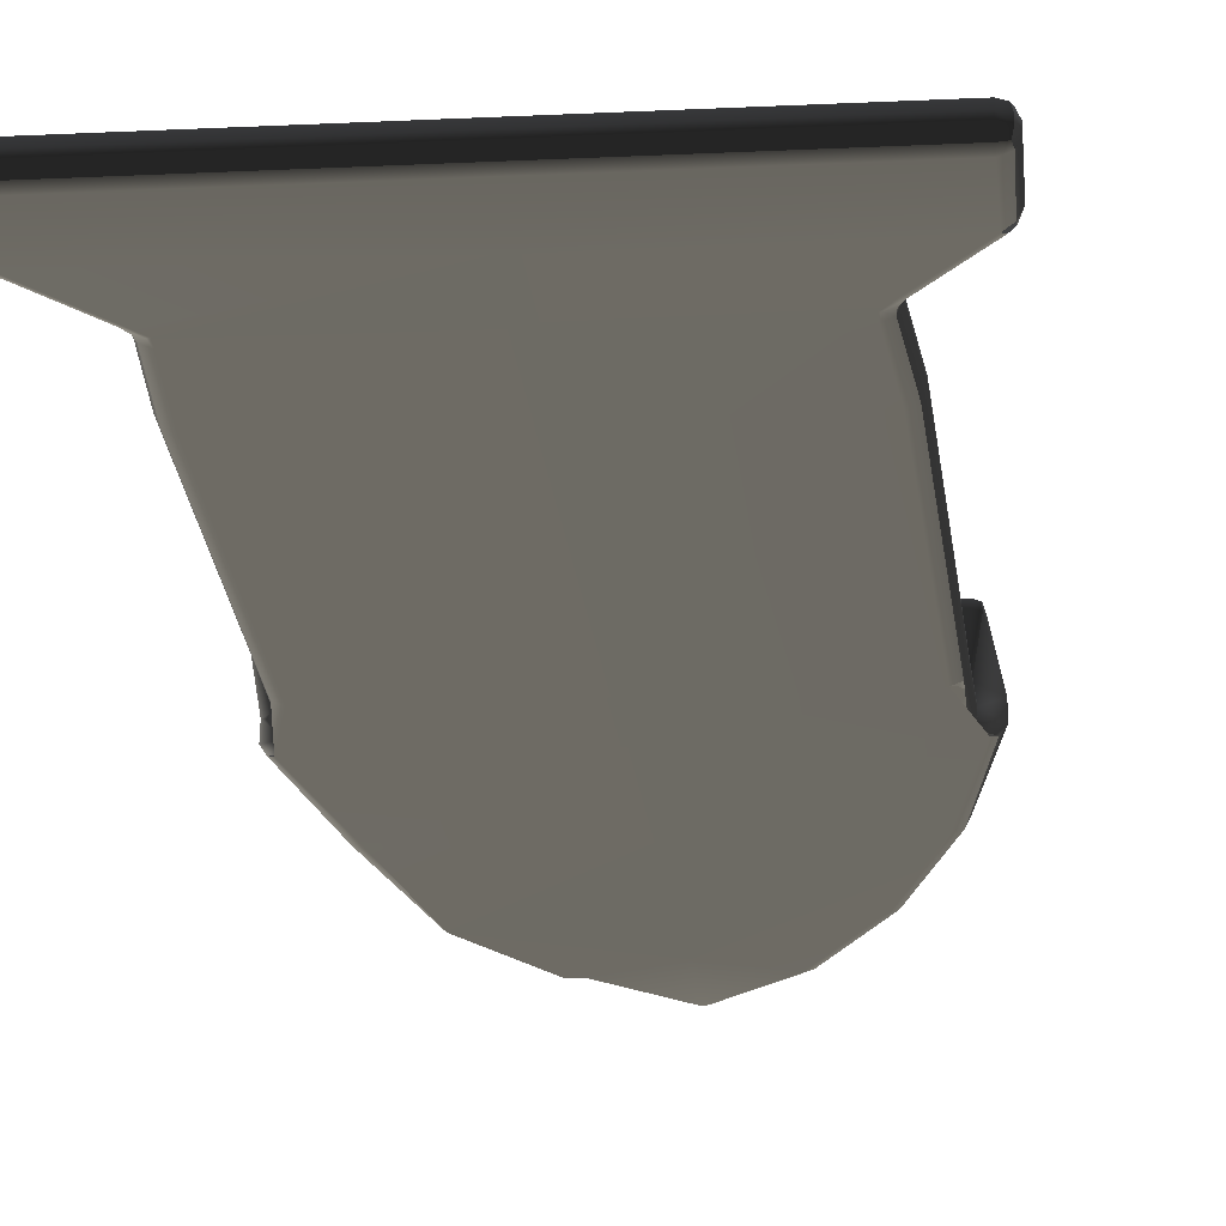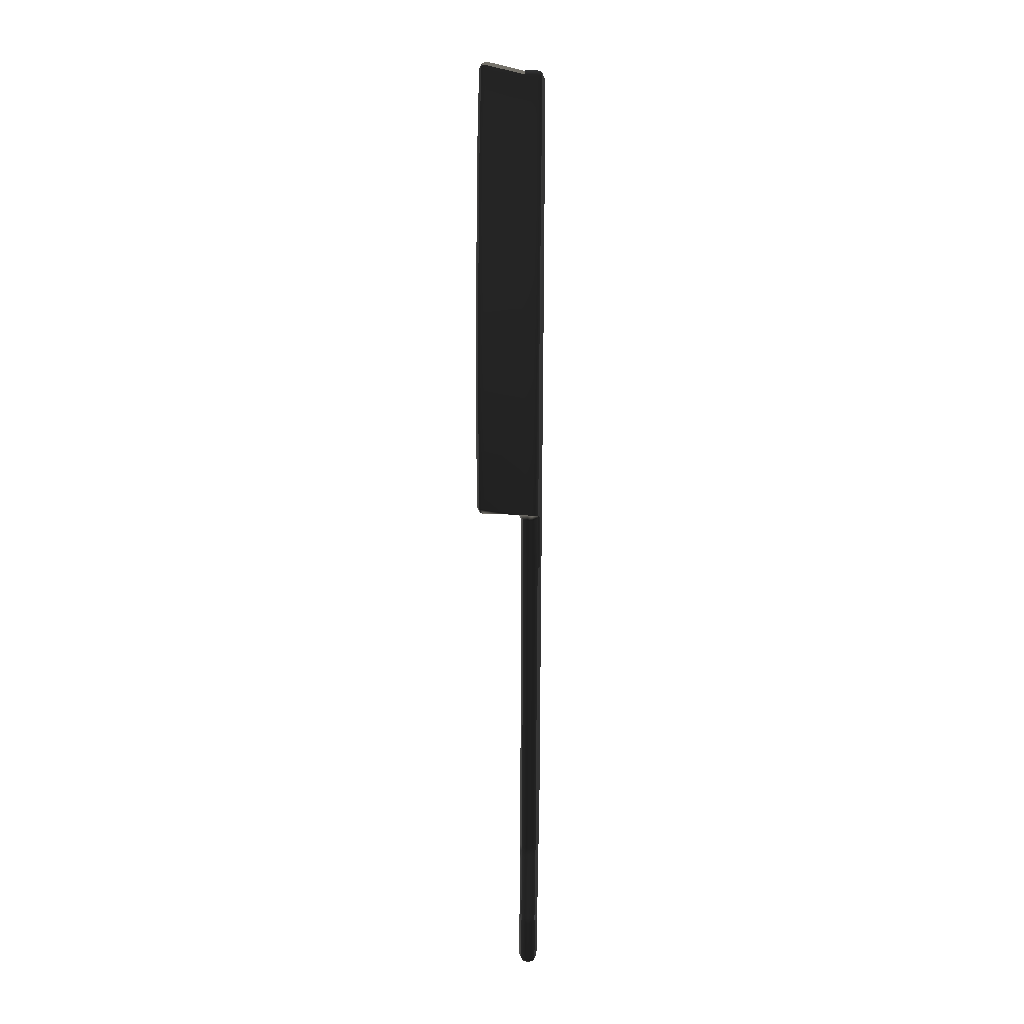
<metadata>
{"format":"obj","ext":"obj","renderer":"f3d","projection":"perspective","resolution":1024,"background":"white","views":[{"elev":-19.8,"azim":-174.8,"up":"+Y"},{"elev":28.7,"azim":-88.6,"up":"+Z"}]}
</metadata>
<code>
g default
v 6.8 4.896 -9.601
v 6.796 4.896 -0.2234
v 6.8 4.896 -6.947
v 6.8 4.896 -8.49
v 6.796 4.896 2.271
v 6.797 4.896 5.751
v 6.8 4.896 -1.432
v 6.8 5.26 -1.432
v 5.685 5.26 6.351
v 9.447 5.26 -1.432
v 8.93 5.26 4.53
v 7.908 5.26 6.351
v 9.353 5.26 2.271
v 6.8 5.26 -6.947
v 6.8 5.26 -8.49
v 9.313 5.26 -6.947
v 6.8 5.26 -9.601
v 4.238 5.26 2.271
v 4.853 5.26 4.53
v 6.797 6.087 5.751
v 6.796 6.087 2.271
v 4.123 5.043 -0.2237
v 3.89 5.042 -0.105
v 3.964 4.931 -0.1355
v 4.034 4.896 -0.2318
v 4.191 4.932 -0.3276
v 4.122 5.042 -0.3429
v 4.31 4.896 -1.432
v 4.199 4.938 -1.432
v 4.154 5.038 -1.432
v 6.797 5.047 7.486
v 6.916 5.047 7.434
v 6.879 4.941 7.402
v 6.797 4.896 7.319
v 6.714 4.941 7.402
v 6.678 5.047 7.434
v 5.828 4.896 6.262
v 5.727 4.938 6.325
v 5.685 5.038 6.351
v 5.013 4.896 4.476
v 4.9 4.938 4.514
v 4.853 5.038 4.53
v 4.405 4.896 2.238
v 4.287 4.938 2.261
v 4.238 5.038 2.271
v 9.477 5.043 -0.2237
v 9.479 5.042 -0.3429
v 9.408 4.931 -0.3212
v 9.557 4.896 -0.2318
v 9.627 4.931 -0.1359
v 9.701 5.042 -0.105
v 9.291 4.896 -1.432
v 9.401 4.938 -1.432
v 9.447 5.038 -1.432
v 8.93 5.087 4.53
v 8.898 4.952 4.587
v 8.822 4.896 4.723
v 9.185 4.896 2.245
v 9.304 4.938 2.263
v 9.353 5.038 2.271
v 3.642 5.042 -9.607
v 3.695 5.042 -9.5
v 3.735 4.936 -9.539
v 3.773 4.896 -9.651
v 3.679 4.936 -9.718
v 3.624 5.042 -9.725
v 4.381 5.042 -8.484
v 4.393 5.042 -8.364
v 4.437 4.939 -8.361
v 4.555 4.896 -8.535
v 4.366 4.939 -8.618
v 4.331 5.042 -8.592
v 4.444 4.896 -6.939
v 4.333 4.938 -6.944
v 4.287 5.038 -6.947
v 9.958 5.042 -9.607
v 9.976 5.042 -9.725
v 9.92 4.936 -9.714
v 9.828 4.896 -9.651
v 9.876 4.938 -9.53
v 9.906 5.042 -9.5
v 9.219 5.042 -8.484
v 9.27 5.042 -8.592
v 9.234 4.939 -8.618
v 9.045 4.896 -8.535
v 9.164 4.939 -8.361
v 9.208 5.042 -8.364
v 9.157 4.896 -6.939
v 9.267 4.938 -6.944
v 9.313 5.038 -6.947
v 7.908 5.038 6.351
v 7.965 4.896 6.249
v 7.758 4.896 6.269
v 7.864 4.938 6.327
v 3.67 5.037 -10.82
v 3.624 5.038 -10.71
v 3.67 4.938 -10.71
v 3.78 4.896 -10.71
v 3.781 4.938 -10.82
v 3.78 5.038 -10.87
v 6.8 4.896 -10.71
v 6.8 4.938 -10.82
v 6.8 5.038 -10.87
v 9.93 5.037 -10.82
v 9.82 5.038 -10.87
v 9.82 4.938 -10.82
v 9.82 4.896 -10.71
v 9.93 4.938 -10.71
v 9.976 5.038 -10.71
v 4.158 5.373 -0.1499
v 3.894 5.26 -0.08096
v 4.135 5.159 -0.1585
v 4.122 5.118 -0.34
v 4.166 5.219 -0.3605
v 4.276 5.26 -0.3833
v 4.272 5.303 -0.2702
v 4.258 5.407 -0.2234
v 6.8 5.26 -0.3863
v 6.8 5.302 -0.2711
v 6.8 5.401 -0.2234
v 4.31 5.26 -1.432
v 4.199 5.219 -1.432
v 4.154 5.119 -1.432
v 6.916 5.26 7.434
v 6.797 5.26 7.486
v 6.678 5.26 7.435
v 9.44 5.377 -0.1487
v 9.337 5.412 -0.2234
v 9.401 5.334 -0.2971
v 9.478 5.26 -0.3626
v 9.532 5.201 -0.2241
v 9.697 5.26 -0.07927
v 4.367 5.218 -8.617
v 4.555 5.26 -8.535
v 4.437 5.218 -8.363
v 4.393 5.117 -8.366
v 4.382 5.117 -8.484
v 4.332 5.117 -8.591
v 4.287 5.119 -6.947
v 4.333 5.219 -6.944
v 4.444 5.26 -6.939
v 9.268 5.26 -8.589
v 9.218 5.26 -8.484
v 9.207 5.26 -8.368
v 9.088 5.26 -8.49
v 3.68 5.221 -9.715
v 3.773 5.26 -9.651
v 3.733 5.221 -9.542
v 3.694 5.117 -9.501
v 3.642 5.117 -9.607
v 3.624 5.117 -9.724
v 9.976 5.115 -9.733
v 9.94 5.22 -9.618
v 9.847 5.26 -9.532
v 3.781 5.219 -10.82
v 3.78 5.26 -10.71
v 3.67 5.219 -10.71
v 3.624 5.119 -10.71
v 3.67 5.119 -10.82
v 3.78 5.119 -10.87
v 6.8 5.26 -10.71
v 6.8 5.219 -10.82
v 6.8 5.119 -10.87
v 9.93 5.219 -10.71
v 9.82 5.26 -10.71
v 9.819 5.219 -10.82
v 9.82 5.119 -10.87
v 9.93 5.119 -10.82
v 9.976 5.119 -10.71
v 6.881 6.041 7.579
v 6.918 5.936 7.594
v 6.797 5.938 7.648
v 6.678 5.939 7.598
v 6.713 6.042 7.581
v 6.797 6.087 7.499
v 5.838 6.087 6.456
v 5.733 6.042 6.511
v 5.687 5.938 6.514
v 9.019 5.939 4.53
v 8.982 6.042 4.512
v 8.869 6.087 4.471
v 7.756 6.087 6.449
v 7.861 6.042 6.508
v 7.906 5.938 6.514
v 9.459 5.937 2.271
v 9.422 6.042 2.262
v 9.303 6.087 2.241
v 4.153 6.045 -0.1755
v 4.163 6.087 -0.06046
v 4.062 6.041 -0.05345
v 4.032 5.936 -0.04897
v 4.062 5.941 -0.1707
v 4.163 5.946 -0.2234
v 4.132 5.937 2.271
v 4.169 6.042 2.26
v 4.287 6.087 2.234
v 6.8 6.087 -0.06046
v 6.8 6.045 -0.1757
v 6.8 5.946 -0.2234
v 9.534 6.041 -0.04653
v 9.422 6.087 -0.04713
v 9.44 6.045 -0.1721
v 9.437 5.946 -0.2234
v 9.539 5.941 -0.1707
v 9.812 5.936 -0.04897
v 4.922 6.087 4.471
v 4.81 6.043 4.512
v 4.772 5.939 4.53
v 4.542 4.896 -8.353
v 4.525 4.896 -8.526
v 4.451 4.896 -8.684
v 9.15 4.896 -8.684
v 9.076 4.896 -8.526
v 9.058 4.896 -8.353
v 4.452 5.26 -8.682
v 4.525 5.26 -8.527
v 4.542 5.26 -8.354
v 4.17 4.951 -0.2433
v 6.797 4.96 7.456
v 9.422 4.95 -0.2256
v 3.676 4.955 -9.618
v 4.424 4.939 -8.496
v 9.929 4.956 -9.61
v 9.177 4.939 -8.496
v 3.69 4.956 -10.8
v 9.91 4.956 -10.8
v 4.164 5.264 -0.2016
v 9.49 5.3 -0.2217
v 4.424 5.218 -8.496
v 3.676 5.203 -9.618
v 3.69 5.2 -10.8
v 9.91 5.201 -10.8
v 6.797 6.022 7.633
v 4.072 6.024 -0.1514
v 9.526 6.024 -0.1488
g boat_floor group1
f 16 14 15 145 144
f 10 8 14 16
f 23 22 112 111
f 22 27 113 112
f 25 24 44 43
f 24 23 45 44
f 32 31 125 124
f 31 36 126 125
f 34 33 94 93
f 33 32 91 94
f 47 46 131 130
f 46 51 132 131
f 49 48 53 52
f 48 47 54 53
f 57 56 59 58
f 56 55 60 59
f 62 61 150 149
f 61 66 151 150
f 63 62 72 71
f 66 65 97 96
f 65 64 98 97
f 68 67 137 136
f 67 72 138 137
f 69 68 75 74
f 77 76 153 152
f 76 81 154 153
f 79 78 108 107
f 78 77 109 108
f 81 80 84 83
f 83 82 143 142
f 82 87 144 143
f 96 95 159 158
f 95 100 160 159
f 103 102 106 105
f 102 101 107 106
f 105 104 168 167
f 104 109 169 168
f 111 110 192 191
f 110 117 193 192
f 115 114 122 121
f 114 113 123 122
f 120 119 129 128
f 119 118 130 129
f 128 127 204 203
f 127 132 205 204
f 133 138 149 148
f 136 135 140 139
f 147 146 157 156
f 146 151 158 157
f 156 155 162 161
f 155 160 163 162
f 175 174 177 176
f 174 173 178 177
f 181 180 183 182
f 180 179 184 183
f 189 188 198 197
f 188 193 199 198
f 191 190 195 194
f 190 189 196 195
f 118 115 121 8
f 175 176 20
f 130 118 8 10
f 181 182 20 21 187
f 14 141 217 134 15
f 147 17 15 134 215
f 17 154 142 145 15
f 21 196 189 197
f 187 21 197 201
f 20 182 175
f 20 176 206 196 21
f 8 121 141 14
f 17 147 156 161
f 154 17 161 165
f 2 7 28 25
f 34 6 37
f 49 52 7 2
f 57 58 5 6 93 92
f 3 4 70 209 73
f 88 214 85 4 3
f 64 211 70 4 1
f 1 4 85 212 79
f 5 2 25 43
f 58 49 2 5
f 6 34 93
f 6 5 43 40 37
f 7 3 73 28
f 52 88 3 7
f 1 101 98 64
f 79 107 101 1
f 27 30 123 113
f 36 39 9 126
f 54 47 130 10
f 60 55 11 13
f 75 68 136 139
f 87 90 16 144
f 72 62 149 138
f 81 83 142 154
f 45 23 111 18
f 51 60 13 132
f 91 32 124 12
f 39 42 19 9
f 42 45 18 19
f 30 75 139 123
f 90 54 10 16
f 66 96 158 151
f 100 103 163 160
f 103 105 167 163
f 109 77 152 169
f 126 9 178 173
f 11 12 184 179
f 13 11 179 185
f 18 111 191 194
f 117 120 199 193
f 120 128 203 199
f 132 13 185 205
f 12 124 171 184
f 9 19 208 178
f 19 18 194 208
f 92 91 12 11 55 56 57
f 92 93 94
f 92 94 91
f 145 142 143
f 145 143 144
f 27 26 29 30
f 26 25 28 29
f 36 35 38 39
f 35 34 37 38
f 39 38 41 42
f 38 37 40 41
f 42 41 44 45
f 41 40 43 44
f 52 53 89 88
f 53 54 90 89
f 51 50 59 60
f 50 49 58 59
f 69 74 73 209
f 64 63 71 211
f 70 211 210 209
f 30 29 74 75
f 29 28 73 74
f 80 79 212 84
f 85 214 213 212
f 87 86 89 90
f 86 214 88 89
f 100 99 102 103
f 99 98 101 102
f 117 116 119 120
f 116 115 118 119
f 124 125 172 171
f 125 126 173 172
f 133 148 147 215
f 135 217 141 140
f 134 217 216 215
f 121 122 140 141
f 122 123 139 140
f 152 153 164 169
f 153 154 165 164
f 161 162 166 165
f 162 163 167 166
f 176 177 207 206
f 177 178 208 207
f 179 180 186 185
f 180 181 187 186
f 171 170 183 184
f 170 175 182 183
f 185 186 200 205
f 186 187 201 200
f 197 198 202 201
f 198 199 203 202
f 194 195 207 208
f 195 196 206 207
f 26 27 22 218
f 22 23 24 218
f 24 25 26 218
f 35 36 31 219
f 31 32 33 219
f 33 34 35 219
f 50 51 46 220
f 46 47 48 220
f 48 49 50 220
f 65 66 61 221
f 61 62 63 221
f 63 64 65 221
f 71 72 67 222
f 67 68 69 222
f 69 209 210 222
f 210 211 71 222
f 80 81 76 223
f 76 77 78 223
f 78 79 80 223
f 86 87 82 224
f 82 83 84 224
f 84 212 213 224
f 213 214 86 224
f 99 100 95 225
f 95 96 97 225
f 97 98 99 225
f 108 109 104 226
f 104 105 106 226
f 106 107 108 226
f 116 117 110 227
f 110 111 112 227
f 112 113 114 227
f 114 115 116 227
f 131 132 127 228
f 127 128 129 228
f 129 130 131 228
f 137 138 133 229
f 133 215 216 229
f 216 217 135 229
f 135 136 137 229
f 150 151 146 230
f 146 147 148 230
f 148 149 150 230
f 159 160 155 231
f 155 156 157 231
f 157 158 159 231
f 168 169 164 232
f 164 165 166 232
f 166 167 168 232
f 174 175 170 233
f 170 171 172 233
f 172 173 174 233
f 192 193 188 234
f 188 189 190 234
f 190 191 192 234
f 204 205 200 235
f 200 201 202 235
f 202 203 204 235
g default
v 6.8 4.896 -9.601
v 6.796 4.896 -0.2234
v 6.8 4.896 -6.947
v 6.8 4.896 -8.49
v 6.796 4.896 2.271
v 6.797 4.896 5.751
v 6.8 4.896 -1.432
v 6.8 5.26 -1.432
v 5.685 5.26 6.351
v 9.447 5.26 -1.432
v 8.93 5.26 4.53
v 7.908 5.26 6.351
v 9.353 5.26 2.271
v 6.8 5.26 -6.947
v 6.8 5.26 -8.49
v 9.313 5.26 -6.947
v 6.8 5.26 -9.601
v 4.238 5.26 2.271
v 4.853 5.26 4.53
v 6.797 6.087 5.751
v 6.796 6.087 2.271
v 4.123 5.043 -0.2237
v 3.89 5.042 -0.105
v 3.964 4.931 -0.1355
v 4.034 4.896 -0.2318
v 4.191 4.932 -0.3276
v 4.122 5.042 -0.3429
v 4.31 4.896 -1.432
v 4.199 4.938 -1.432
v 4.154 5.038 -1.432
v 6.797 5.047 7.486
v 6.916 5.047 7.434
v 6.879 4.941 7.402
v 6.797 4.896 7.319
v 6.714 4.941 7.402
v 6.678 5.047 7.434
v 5.828 4.896 6.262
v 5.727 4.938 6.325
v 5.685 5.038 6.351
v 5.013 4.896 4.476
v 4.9 4.938 4.514
v 4.853 5.038 4.53
v 4.405 4.896 2.238
v 4.287 4.938 2.261
v 4.238 5.038 2.271
v 9.477 5.043 -0.2237
v 9.479 5.042 -0.3429
v 9.408 4.931 -0.3212
v 9.557 4.896 -0.2318
v 9.627 4.931 -0.1359
v 9.701 5.042 -0.105
v 9.291 4.896 -1.432
v 9.401 4.938 -1.432
v 9.447 5.038 -1.432
v 8.93 5.087 4.53
v 8.898 4.952 4.587
v 8.822 4.896 4.723
v 9.185 4.896 2.245
v 9.304 4.938 2.263
v 9.353 5.038 2.271
v 3.642 5.042 -9.607
v 3.695 5.042 -9.5
v 3.735 4.936 -9.539
v 3.773 4.896 -9.651
v 3.679 4.936 -9.718
v 3.624 5.042 -9.725
v 4.381 5.042 -8.484
v 4.393 5.042 -8.364
v 4.437 4.939 -8.361
v 4.555 4.896 -8.535
v 4.366 4.939 -8.618
v 4.331 5.042 -8.592
v 4.444 4.896 -6.939
v 4.333 4.938 -6.944
v 4.287 5.038 -6.947
v 9.958 5.042 -9.607
v 9.976 5.042 -9.725
v 9.92 4.936 -9.714
v 9.828 4.896 -9.651
v 9.876 4.938 -9.53
v 9.906 5.042 -9.5
v 9.219 5.042 -8.484
v 9.27 5.042 -8.592
v 9.234 4.939 -8.618
v 9.045 4.896 -8.535
v 9.164 4.939 -8.361
v 9.208 5.042 -8.364
v 9.157 4.896 -6.939
v 9.267 4.938 -6.944
v 9.313 5.038 -6.947
v 7.908 5.038 6.351
v 7.965 4.896 6.249
v 7.758 4.896 6.269
v 7.864 4.938 6.327
v 3.67 5.037 -10.82
v 3.624 5.038 -10.71
v 3.67 4.938 -10.71
v 3.78 4.896 -10.71
v 3.781 4.938 -10.82
v 3.78 5.038 -10.87
v 6.8 4.896 -10.71
v 6.8 4.938 -10.82
v 6.8 5.038 -10.87
v 9.93 5.037 -10.82
v 9.82 5.038 -10.87
v 9.82 4.938 -10.82
v 9.82 4.896 -10.71
v 9.93 4.938 -10.71
v 9.976 5.038 -10.71
v 4.158 5.373 -0.1499
v 3.894 5.26 -0.08096
v 4.135 5.159 -0.1585
v 4.122 5.118 -0.34
v 4.166 5.219 -0.3605
v 4.276 5.26 -0.3833
v 4.272 5.303 -0.2702
v 4.258 5.407 -0.2234
v 6.8 5.26 -0.3863
v 6.8 5.302 -0.2711
v 6.8 5.401 -0.2234
v 4.31 5.26 -1.432
v 4.199 5.219 -1.432
v 4.154 5.119 -1.432
v 6.916 5.26 7.434
v 6.797 5.26 7.486
v 6.678 5.26 7.435
v 9.44 5.377 -0.1487
v 9.337 5.412 -0.2234
v 9.401 5.334 -0.2971
v 9.478 5.26 -0.3626
v 9.532 5.201 -0.2241
v 9.697 5.26 -0.07927
v 4.367 5.218 -8.617
v 4.555 5.26 -8.535
v 4.437 5.218 -8.363
v 4.393 5.117 -8.366
v 4.382 5.117 -8.484
v 4.332 5.117 -8.591
v 4.287 5.119 -6.947
v 4.333 5.219 -6.944
v 4.444 5.26 -6.939
v 9.268 5.26 -8.589
v 9.218 5.26 -8.484
v 9.207 5.26 -8.368
v 9.088 5.26 -8.49
v 3.68 5.221 -9.715
v 3.773 5.26 -9.651
v 3.733 5.221 -9.542
v 3.694 5.117 -9.501
v 3.642 5.117 -9.607
v 3.624 5.117 -9.724
v 9.976 5.115 -9.733
v 9.94 5.22 -9.618
v 9.847 5.26 -9.532
v 3.781 5.219 -10.82
v 3.78 5.26 -10.71
v 3.67 5.219 -10.71
v 3.624 5.119 -10.71
v 3.67 5.119 -10.82
v 3.78 5.119 -10.87
v 6.8 5.26 -10.71
v 6.8 5.219 -10.82
v 6.8 5.119 -10.87
v 9.93 5.219 -10.71
v 9.82 5.26 -10.71
v 9.819 5.219 -10.82
v 9.82 5.119 -10.87
v 9.93 5.119 -10.82
v 9.976 5.119 -10.71
v 6.881 6.041 7.579
v 6.918 5.936 7.594
v 6.797 5.938 7.648
v 6.678 5.939 7.598
v 6.713 6.042 7.581
v 6.797 6.087 7.499
v 5.838 6.087 6.456
v 5.733 6.042 6.511
v 5.687 5.938 6.514
v 9.019 5.939 4.53
v 8.982 6.042 4.512
v 8.869 6.087 4.471
v 7.756 6.087 6.449
v 7.861 6.042 6.508
v 7.906 5.938 6.514
v 9.459 5.937 2.271
v 9.422 6.042 2.262
v 9.303 6.087 2.241
v 4.153 6.045 -0.1755
v 4.163 6.087 -0.06046
v 4.062 6.041 -0.05345
v 4.032 5.936 -0.04897
v 4.062 5.941 -0.1707
v 4.163 5.946 -0.2234
v 4.132 5.937 2.271
v 4.169 6.042 2.26
v 4.287 6.087 2.234
v 6.8 6.087 -0.06046
v 6.8 6.045 -0.1757
v 6.8 5.946 -0.2234
v 9.534 6.041 -0.04653
v 9.422 6.087 -0.04713
v 9.44 6.045 -0.1721
v 9.437 5.946 -0.2234
v 9.539 5.941 -0.1707
v 9.812 5.936 -0.04897
v 4.922 6.087 4.471
v 4.81 6.043 4.512
v 4.772 5.939 4.53
v 4.542 4.896 -8.353
v 4.525 4.896 -8.526
v 4.451 4.896 -8.684
v 9.15 4.896 -8.684
v 9.076 4.896 -8.526
v 9.058 4.896 -8.353
v 4.452 5.26 -8.682
v 4.525 5.26 -8.527
v 4.542 5.26 -8.354
v 4.17 4.951 -0.2433
v 6.797 4.96 7.456
v 9.422 4.95 -0.2256
v 3.676 4.955 -9.618
v 4.424 4.939 -8.496
v 9.929 4.956 -9.61
v 9.177 4.939 -8.496
v 3.69 4.956 -10.8
v 9.91 4.956 -10.8
v 4.164 5.264 -0.2016
v 9.49 5.3 -0.2217
v 4.424 5.218 -8.496
v 3.676 5.203 -9.618
v 3.69 5.2 -10.8
v 9.91 5.201 -10.8
v 6.797 6.022 7.633
v 4.072 6.024 -0.1514
v 9.526 6.024 -0.1488
g boat_floor group1
f 251 249 250 380 379
f 245 243 249 251
f 258 257 347 346
f 257 262 348 347
f 260 259 279 278
f 259 258 280 279
f 267 266 360 359
f 266 271 361 360
f 269 268 329 328
f 268 267 326 329
f 282 281 366 365
f 281 286 367 366
f 284 283 288 287
f 283 282 289 288
f 292 291 294 293
f 291 290 295 294
f 297 296 385 384
f 296 301 386 385
f 298 297 307 306
f 301 300 332 331
f 300 299 333 332
f 303 302 372 371
f 302 307 373 372
f 304 303 310 309
f 312 311 388 387
f 311 316 389 388
f 314 313 343 342
f 313 312 344 343
f 316 315 319 318
f 318 317 378 377
f 317 322 379 378
f 331 330 394 393
f 330 335 395 394
f 338 337 341 340
f 337 336 342 341
f 340 339 403 402
f 339 344 404 403
f 346 345 427 426
f 345 352 428 427
f 350 349 357 356
f 349 348 358 357
f 355 354 364 363
f 354 353 365 364
f 363 362 439 438
f 362 367 440 439
f 368 373 384 383
f 371 370 375 374
f 382 381 392 391
f 381 386 393 392
f 391 390 397 396
f 390 395 398 397
f 410 409 412 411
f 409 408 413 412
f 416 415 418 417
f 415 414 419 418
f 424 423 433 432
f 423 428 434 433
f 426 425 430 429
f 425 424 431 430
f 353 350 356 243
f 410 411 255
f 365 353 243 245
f 416 417 255 256 422
f 249 376 452 369 250
f 382 252 250 369 450
f 252 389 377 380 250
f 256 431 424 432
f 422 256 432 436
f 255 417 410
f 255 411 441 431 256
f 243 356 376 249
f 252 382 391 396
f 389 252 396 400
f 237 242 263 260
f 269 241 272
f 284 287 242 237
f 292 293 240 241 328 327
f 238 239 305 444 308
f 323 449 320 239 238
f 299 446 305 239 236
f 236 239 320 447 314
f 240 237 260 278
f 293 284 237 240
f 241 269 328
f 241 240 278 275 272
f 242 238 308 263
f 287 323 238 242
f 236 336 333 299
f 314 342 336 236
f 262 265 358 348
f 271 274 244 361
f 289 282 365 245
f 295 290 246 248
f 310 303 371 374
f 322 325 251 379
f 307 297 384 373
f 316 318 377 389
f 280 258 346 253
f 286 295 248 367
f 326 267 359 247
f 274 277 254 244
f 277 280 253 254
f 265 310 374 358
f 325 289 245 251
f 301 331 393 386
f 335 338 398 395
f 338 340 402 398
f 344 312 387 404
f 361 244 413 408
f 246 247 419 414
f 248 246 414 420
f 253 346 426 429
f 352 355 434 428
f 355 363 438 434
f 367 248 420 440
f 247 359 406 419
f 244 254 443 413
f 254 253 429 443
f 327 326 247 246 290 291 292
f 327 328 329
f 327 329 326
f 380 377 378
f 380 378 379
f 262 261 264 265
f 261 260 263 264
f 271 270 273 274
f 270 269 272 273
f 274 273 276 277
f 273 272 275 276
f 277 276 279 280
f 276 275 278 279
f 287 288 324 323
f 288 289 325 324
f 286 285 294 295
f 285 284 293 294
f 304 309 308 444
f 299 298 306 446
f 305 446 445 444
f 265 264 309 310
f 264 263 308 309
f 315 314 447 319
f 320 449 448 447
f 322 321 324 325
f 321 449 323 324
f 335 334 337 338
f 334 333 336 337
f 352 351 354 355
f 351 350 353 354
f 359 360 407 406
f 360 361 408 407
f 368 383 382 450
f 370 452 376 375
f 369 452 451 450
f 356 357 375 376
f 357 358 374 375
f 387 388 399 404
f 388 389 400 399
f 396 397 401 400
f 397 398 402 401
f 411 412 442 441
f 412 413 443 442
f 414 415 421 420
f 415 416 422 421
f 406 405 418 419
f 405 410 417 418
f 420 421 435 440
f 421 422 436 435
f 432 433 437 436
f 433 434 438 437
f 429 430 442 443
f 430 431 441 442
f 261 262 257 453
f 257 258 259 453
f 259 260 261 453
f 270 271 266 454
f 266 267 268 454
f 268 269 270 454
f 285 286 281 455
f 281 282 283 455
f 283 284 285 455
f 300 301 296 456
f 296 297 298 456
f 298 299 300 456
f 306 307 302 457
f 302 303 304 457
f 304 444 445 457
f 445 446 306 457
f 315 316 311 458
f 311 312 313 458
f 313 314 315 458
f 321 322 317 459
f 317 318 319 459
f 319 447 448 459
f 448 449 321 459
f 334 335 330 460
f 330 331 332 460
f 332 333 334 460
f 343 344 339 461
f 339 340 341 461
f 341 342 343 461
f 351 352 345 462
f 345 346 347 462
f 347 348 349 462
f 349 350 351 462
f 366 367 362 463
f 362 363 364 463
f 364 365 366 463
f 372 373 368 464
f 368 450 451 464
f 451 452 370 464
f 370 371 372 464
f 385 386 381 465
f 381 382 383 465
f 383 384 385 465
f 394 395 390 466
f 390 391 392 466
f 392 393 394 466
f 403 404 399 467
f 399 400 401 467
f 401 402 403 467
f 409 410 405 468
f 405 406 407 468
f 407 408 409 468
f 427 428 423 469
f 423 424 425 469
f 425 426 427 469
f 439 440 435 470
f 435 436 437 470
f 437 438 439 470

</code>
